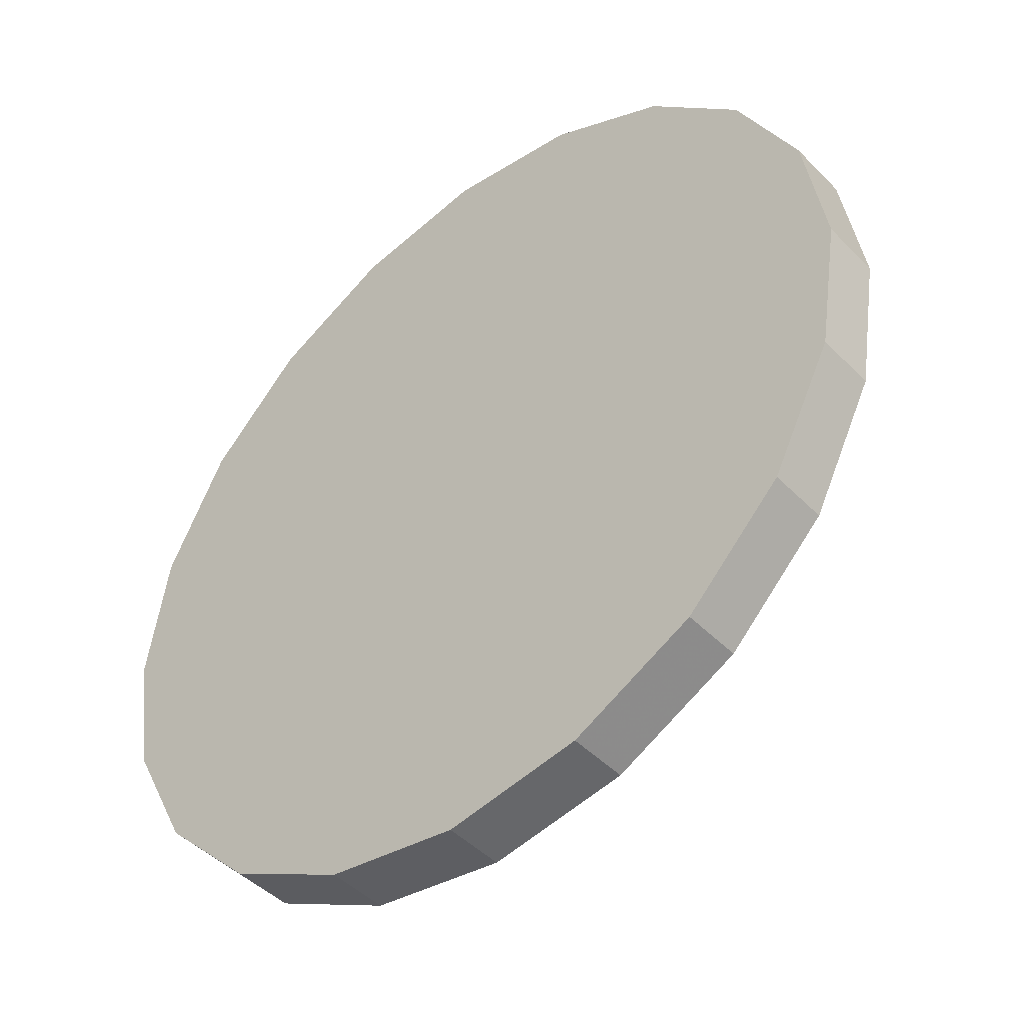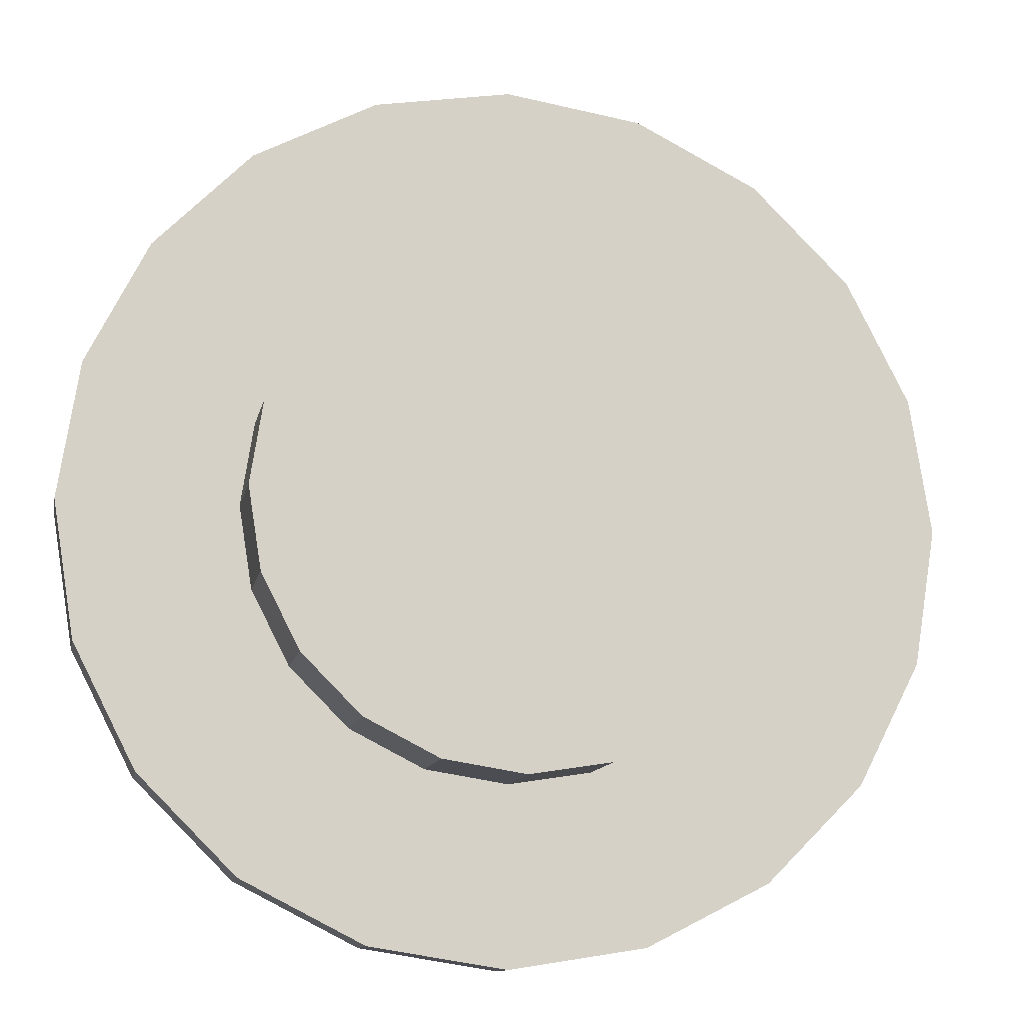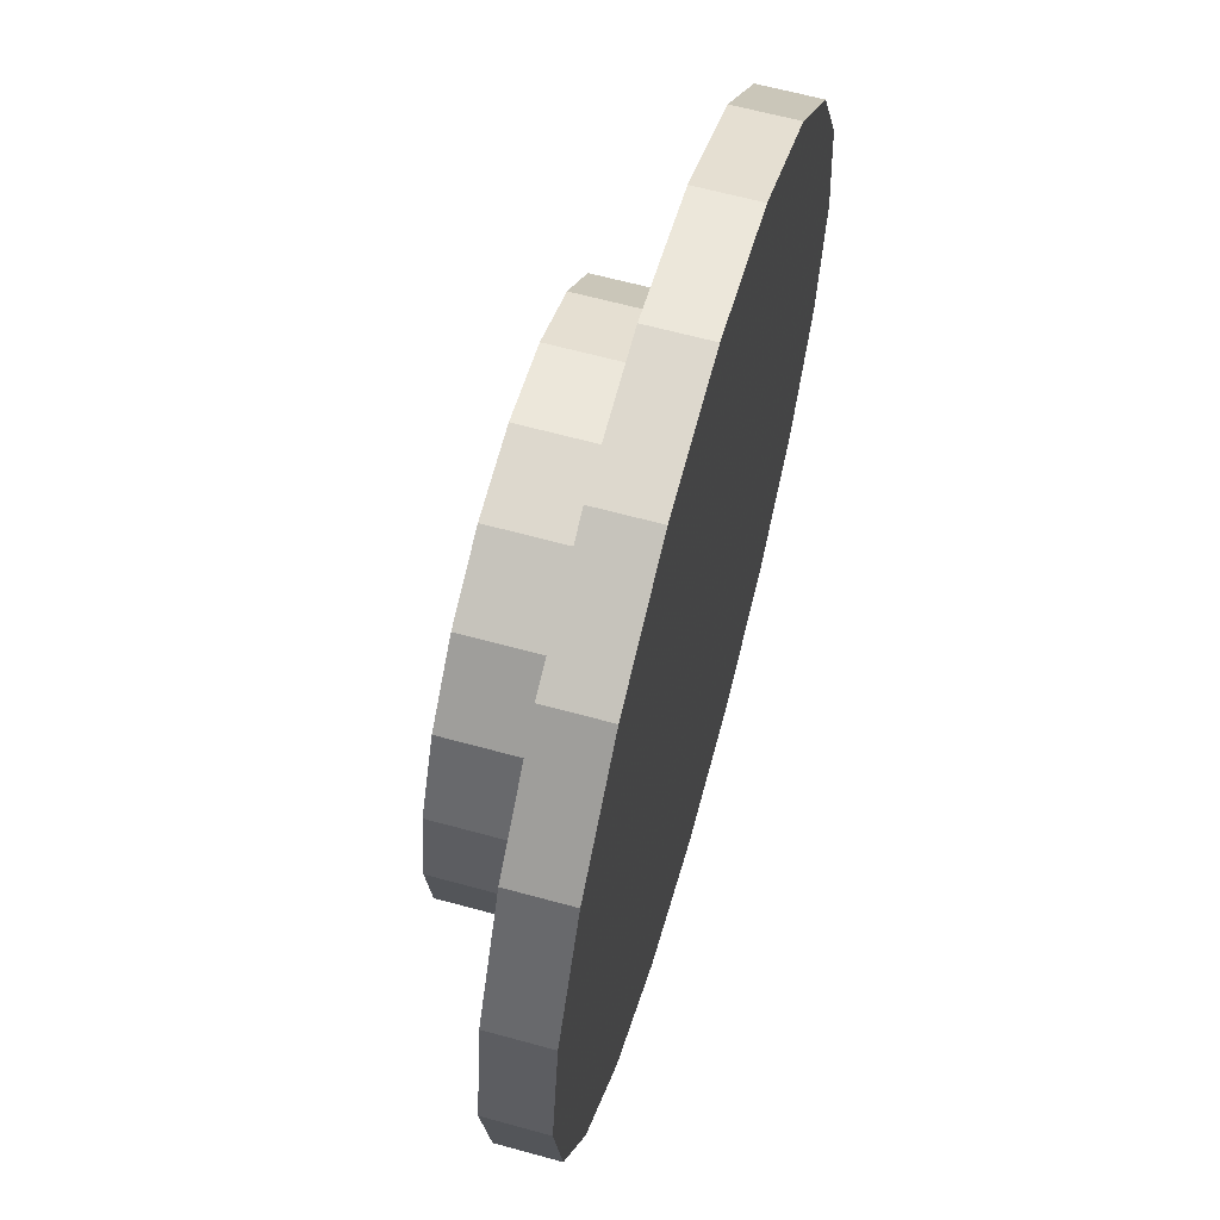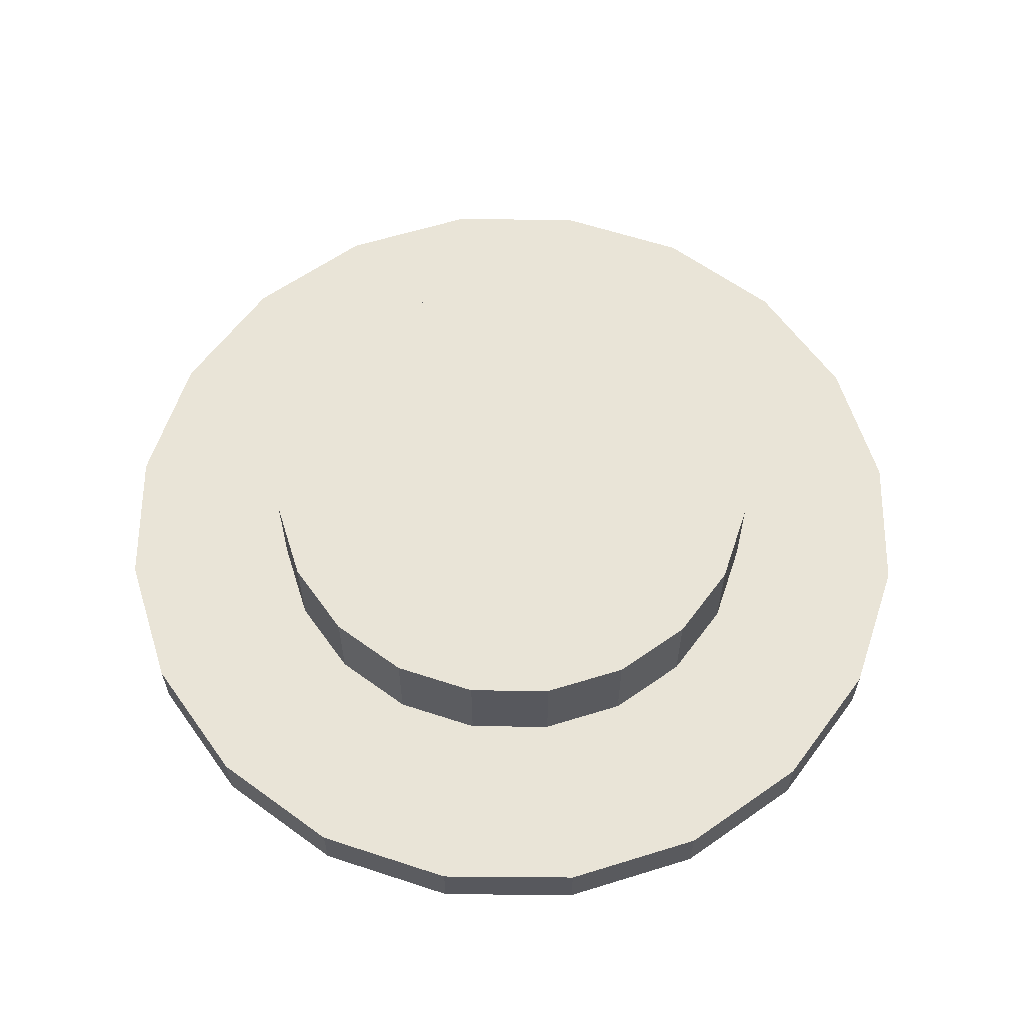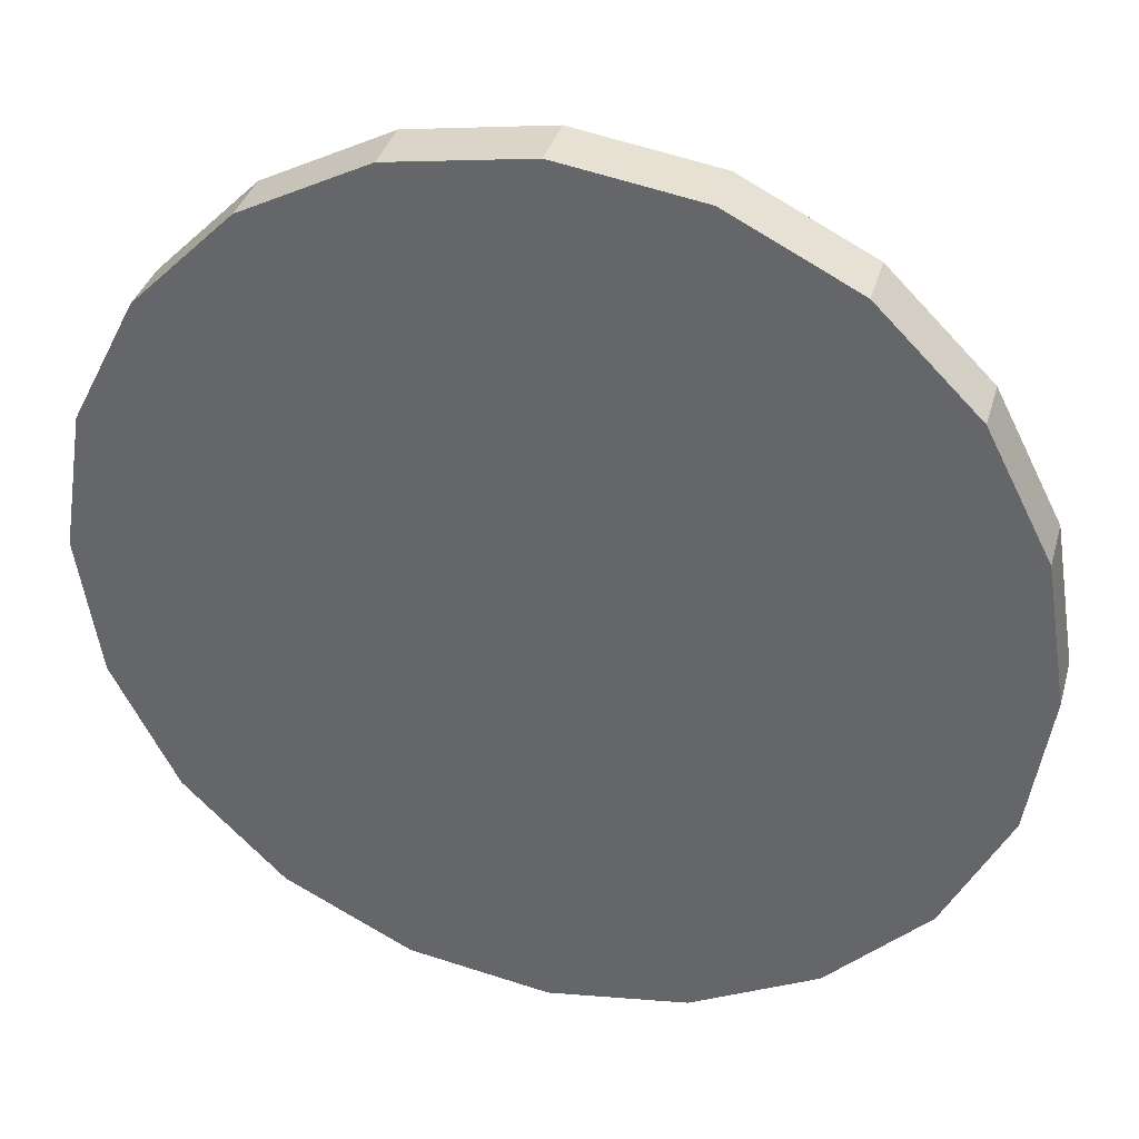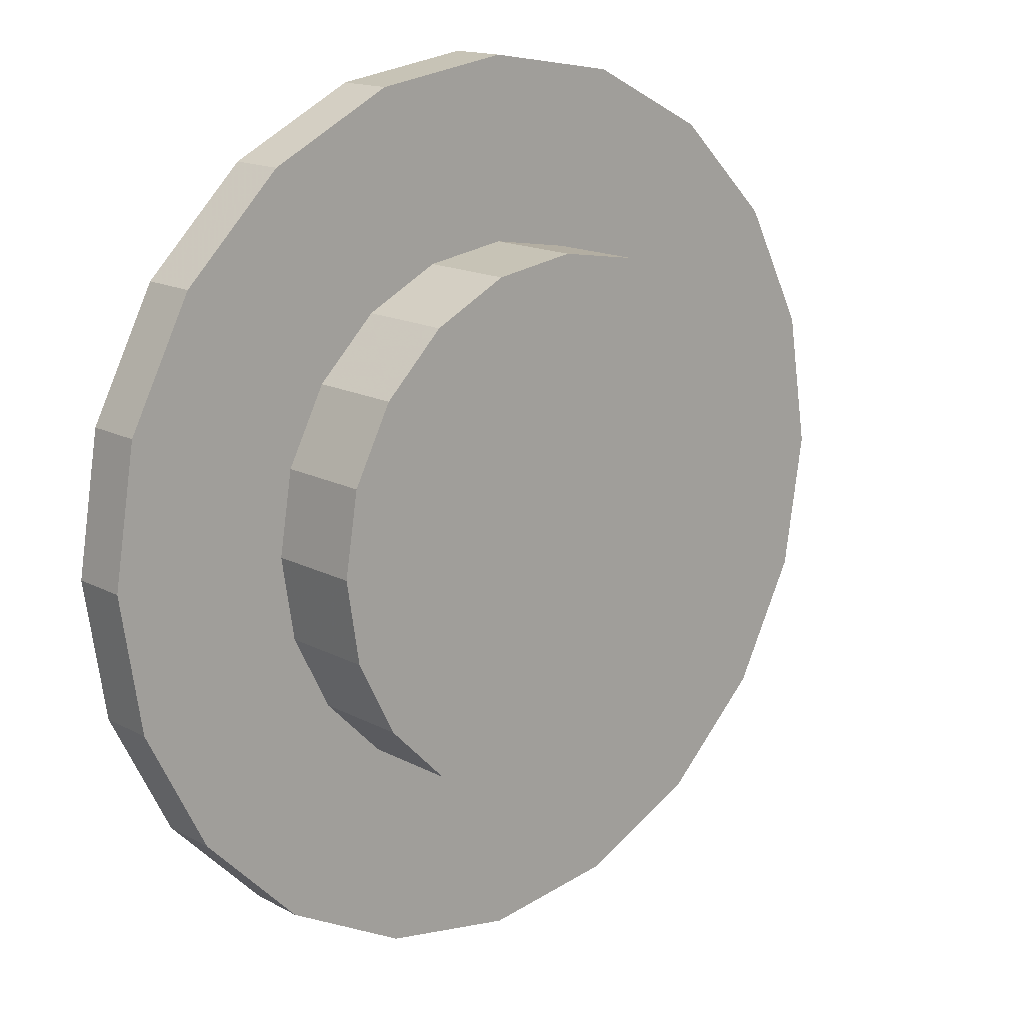
<metadata>
{"format":"obj","ext":"obj","renderer":"f3d","projection":"perspective","resolution":1024,"background":"white","views":[{"elev":-45.7,"azim":-139.0,"up":"+Y"},{"elev":-11.8,"azim":-11.0,"up":"+Y"},{"elev":62.7,"azim":105.6,"up":"+Y"},{"elev":61.2,"azim":-8.5,"up":"+Z"},{"elev":35.6,"azim":-164.8,"up":"+Y"},{"elev":15.2,"azim":-41.3,"up":"+Y"}]}
</metadata>
<code>
o obj_0
v -50 		-50 		0
v -47.8 		-36.09 		0
v -41.41 		-23.55 		0
v -31.45 		-13.59 		0
v -18.91 		-7.202 		0
v -5 		-5 		0
v 8.906 		-7.202 		0
v 21.45 		-13.59 		0
v 31.41 		-23.55 		0
v 37.8 		-36.09 		0
v 40 		-50 		0
v 37.8 		-63.91 		0
v -47.8 		-63.91 		0
v 10.87 		-28.16 		6
v 3.343 		-75.68 		6
v 10.87 		-71.84 		6
v 10.87 		-71.84 		16
v 3.343 		-75.68 		16
v 3.343 		-24.32 		6
v 3.343 		-24.32 		16
v 10.87 		-28.16 		16
v 20.68 		-58.34 		6
v 17.01 		-65.54 		6
v -41.41 		-76.45 		0
v 31.41 		-76.45 		0
v 21.45 		-86.41 		0
v 8.906 		-92.8 		0
v -5 		-95 		0
v 16.84 		-65.87 		6
v 16.84 		-65.87 		16
v -18.91 		-92.8 		0
v 22 		-50 		6
v -31.45 		-86.41 		0
v -5 		-23 		6
v -5 		-23 		16
v -30.68 		-41.66 		6
v -26.84 		-34.13 		6
v 20.68 		-41.66 		6
v -32 		-50 		6
v -13.34 		-24.32 		16
v -20.87 		-28.16 		16
v -30.68 		-58.34 		6
v -26.84 		-34.13 		16
v -30.68 		-41.66 		16
v 21.45 		-86.41 		6
v -32 		-50 		16
v -30.68 		-58.34 		16
v 31.41 		-76.45 		6
v 20.68 		-58.34 		16
v 22 		-50 		16
v 20.68 		-41.66 		16
v 16.84 		-34.13 		16
v -26.84 		-65.87 		6
v -27.01 		-65.54 		6
v -13.34 		-24.32 		6
v 8.906 		-92.8 		6
v -20.87 		-71.84 		6
v -41.41 		-76.45 		6
v -5 		-95 		6
v -26.84 		-65.87 		16
v -18.91 		-92.8 		6
v -20.87 		-71.84 		16
v -13.34 		-75.68 		6
v -13.34 		-75.68 		16
v -5 		-77 		16
v 16.84 		-34.13 		6
v -31.45 		-86.41 		6
v -20.87 		-28.16 		6
v -5 		-77 		6
v 8.906 		-7.202 		6
v -5 		-5 		6
v 21.45 		-13.59 		6
v 31.41 		-23.55 		6
v 37.8 		-36.09 		6
v 40 		-50 		6
v 37.8 		-63.91 		6
v -47.8 		-63.91 		6
v -50 		-50 		6
v -47.8 		-36.09 		6
v -41.41 		-23.55 		6
v -31.45 		-13.59 		6
v -18.91 		-7.202 		6
g group_0_14541540
f 1 2 3
f 1 3 4
f 1 4 5
f 1 5 6
f 1 6 7
f 1 7 8
f 1 8 9
f 1 9 10
f 1 10 11
f 1 11 12
f 1 12 13
f 23 76 22
f 24 13 12
f 24 12 25
f 24 25 26
f 24 26 27
f 24 27 28
f 31 33 28
f 24 28 33
f 32 22 75
f 79 78 36
f 45 26 25
f 45 25 48
f 54 58 53
f 57 53 67
f 78 77 42
f 56 27 26
f 56 26 45
f 59 28 27
f 59 27 56
f 28 59 61
f 28 61 31
f 61 67 33
f 61 33 31
f 33 67 24
f 58 24 67
f 70 7 6
f 70 6 71
f 13 24 58
f 66 73 14
f 72 8 7
f 72 7 70
f 34 71 55
f 9 8 73
f 72 73 8
f 73 74 10
f 73 10 9
f 74 75 11
f 74 11 10
f 76 12 11
f 76 11 75
f 77 13 58
f 78 1 13
f 78 13 77
f 79 2 1
f 79 1 78
f 80 3 2
f 80 2 79
f 69 63 59
f 56 15 59
f 45 15 56
f 61 59 63
f 67 61 63
f 63 57 67
f 3 81 4
f 80 81 3
f 82 5 4
f 82 4 81
f 29 48 23
f 76 23 48
f 48 29 45
f 6 5 82
f 6 82 71
f 69 59 15
f 16 15 45
f 12 76 25
f 48 25 76
f 42 77 54
f 42 39 78
f 58 54 77
f 67 53 58
f 39 36 78
f 80 79 36
f 36 37 80
f 37 68 80
f 81 80 68
f 75 74 38
f 74 73 38
f 66 38 73
f 38 32 75
f 76 75 22
f 16 45 29
f 68 55 81
f 82 81 55
f 71 82 55
f 34 19 71
f 14 72 19
f 72 14 73
f 70 19 72
f 71 19 70
g group_0_16089887
f 15 16 17
f 15 17 18
f 14 19 20
f 14 20 21
f 19 34 35
f 19 35 20
f 35 40 41
f 35 41 43
f 35 43 44
f 35 44 46
f 35 46 47
f 35 47 60
f 60 62 35
f 35 30 49
f 35 49 50
f 35 50 51
f 35 51 52
f 35 52 21
f 35 21 20
f 34 55 40
f 34 40 35
f 17 30 35
f 62 64 35
f 64 65 35
f 65 18 35
f 17 35 18
f 55 68 41
f 55 41 40
f 23 22 49
f 23 49 30
f 68 37 43
f 68 43 41
f 22 32 50
f 22 50 49
f 37 36 44
f 37 44 43
f 36 39 46
f 36 46 44
f 46 39 42
f 46 42 47
f 32 38 51
f 32 51 50
f 60 47 54
f 42 54 47
f 65 69 15
f 65 15 18
f 38 66 52
f 38 52 51
f 66 14 21
f 66 21 52
f 29 30 17
f 29 17 16
f 30 29 23
f 54 53 60
f 53 57 62
f 53 62 60
f 57 63 64
f 57 64 62
f 63 69 65
f 63 65 64

</code>
